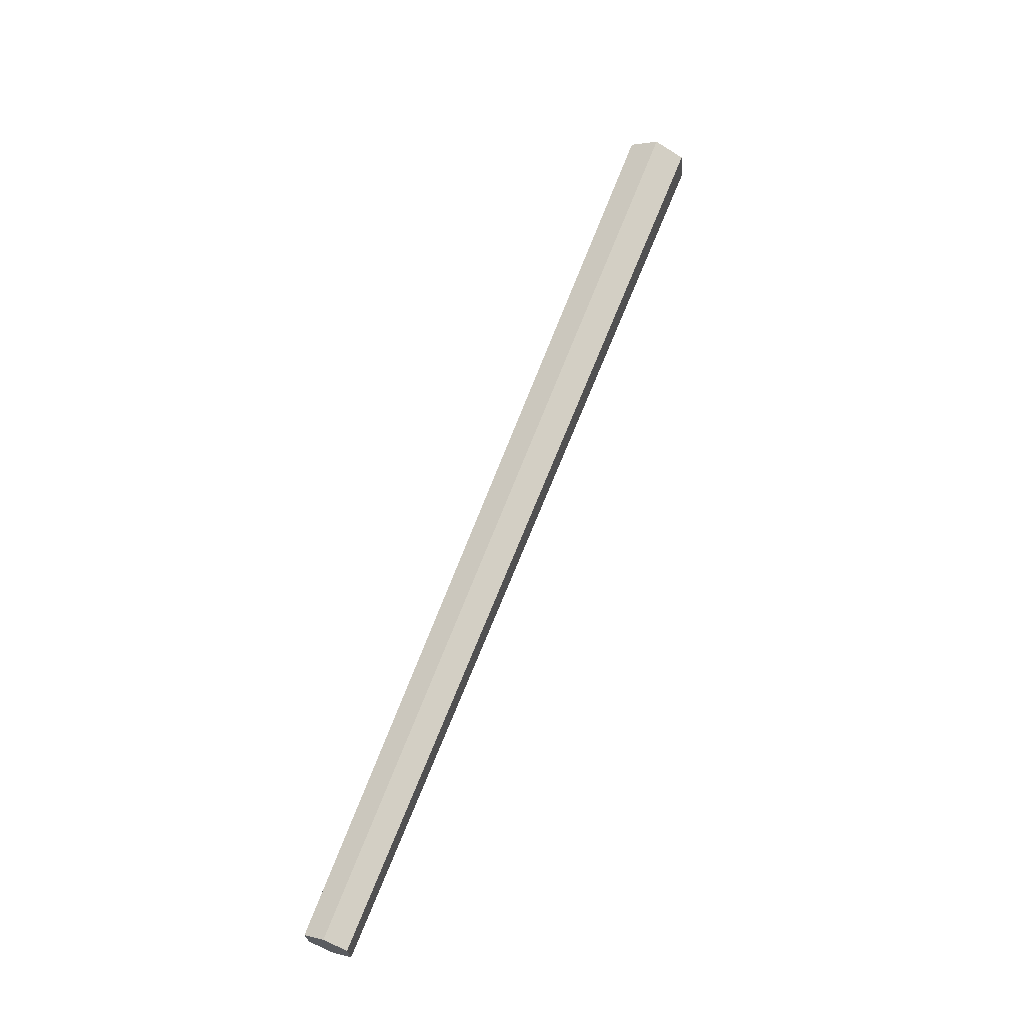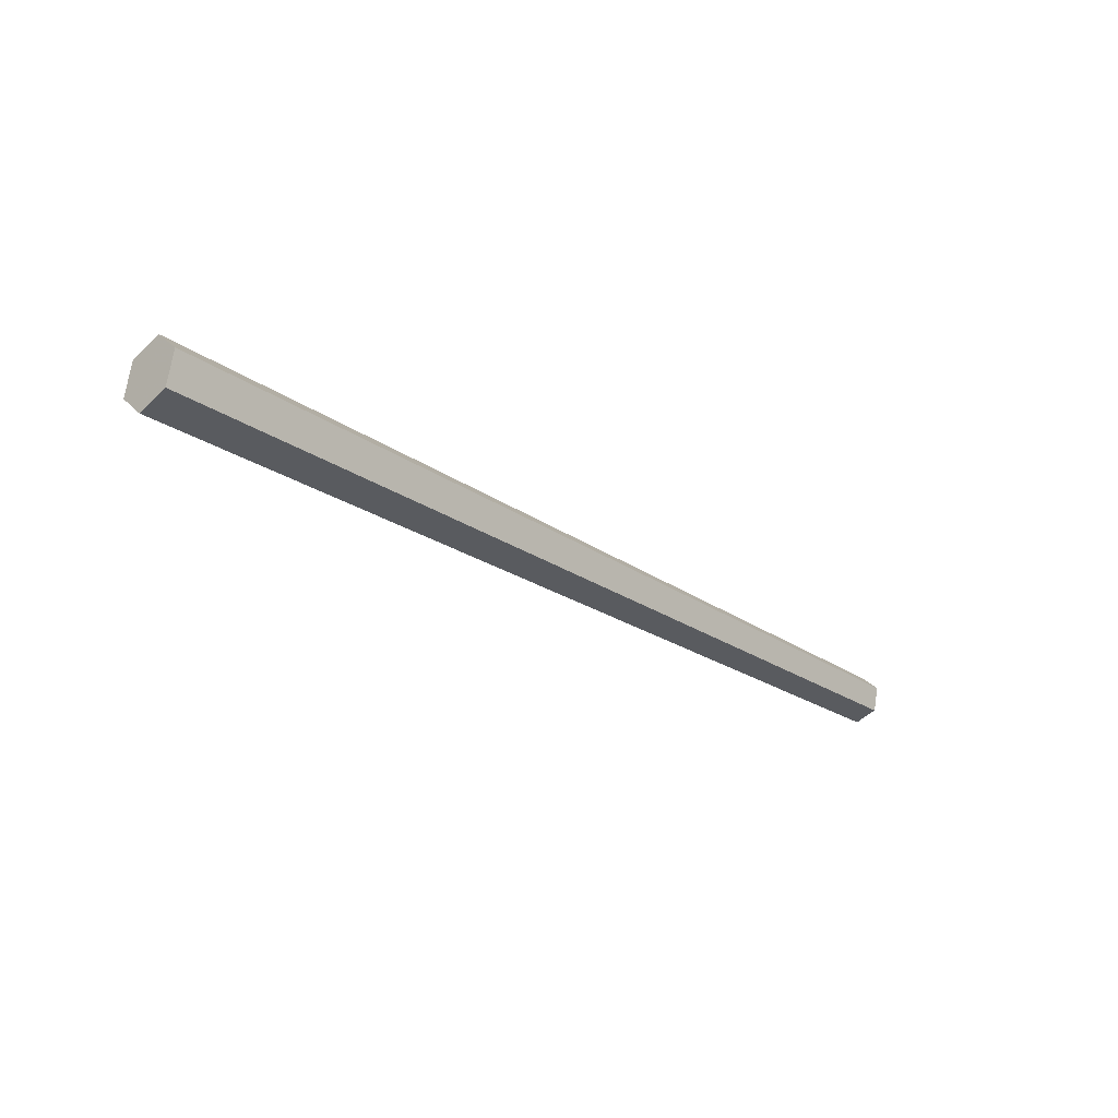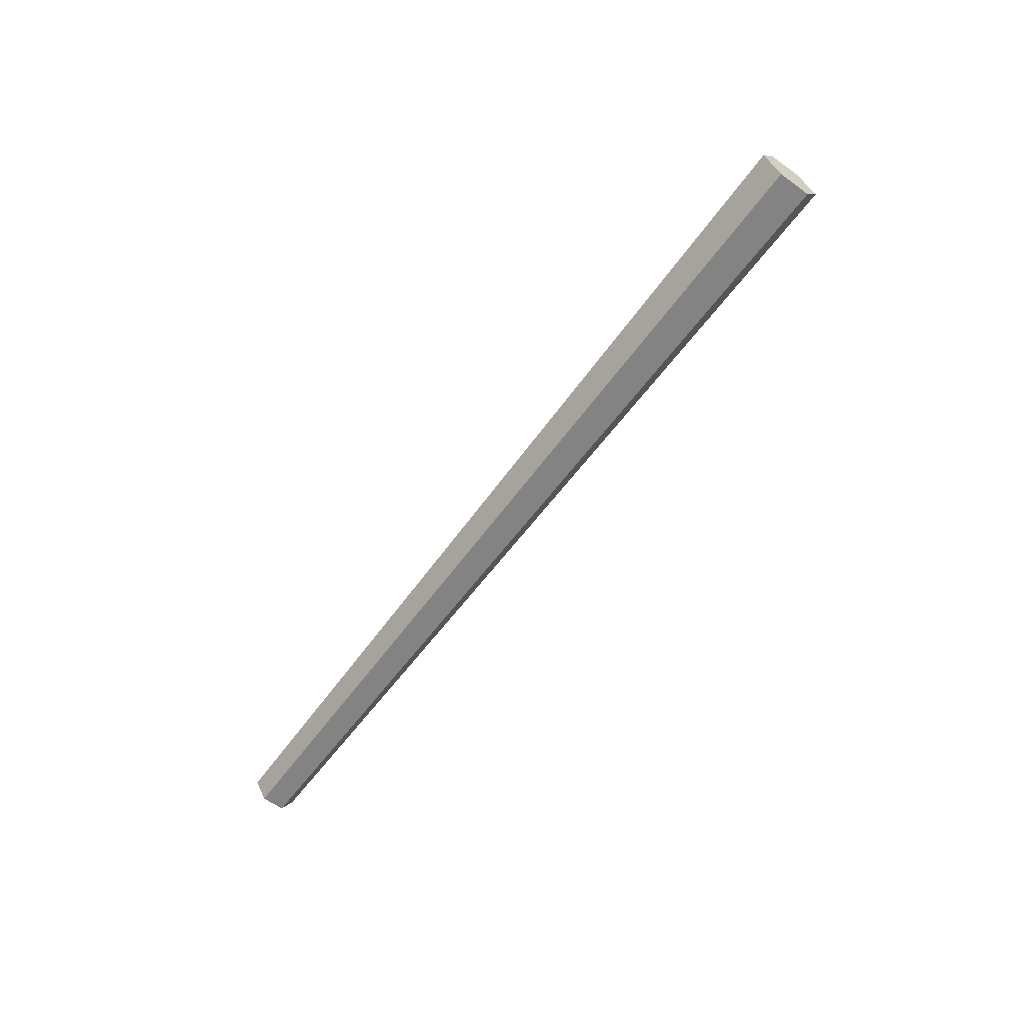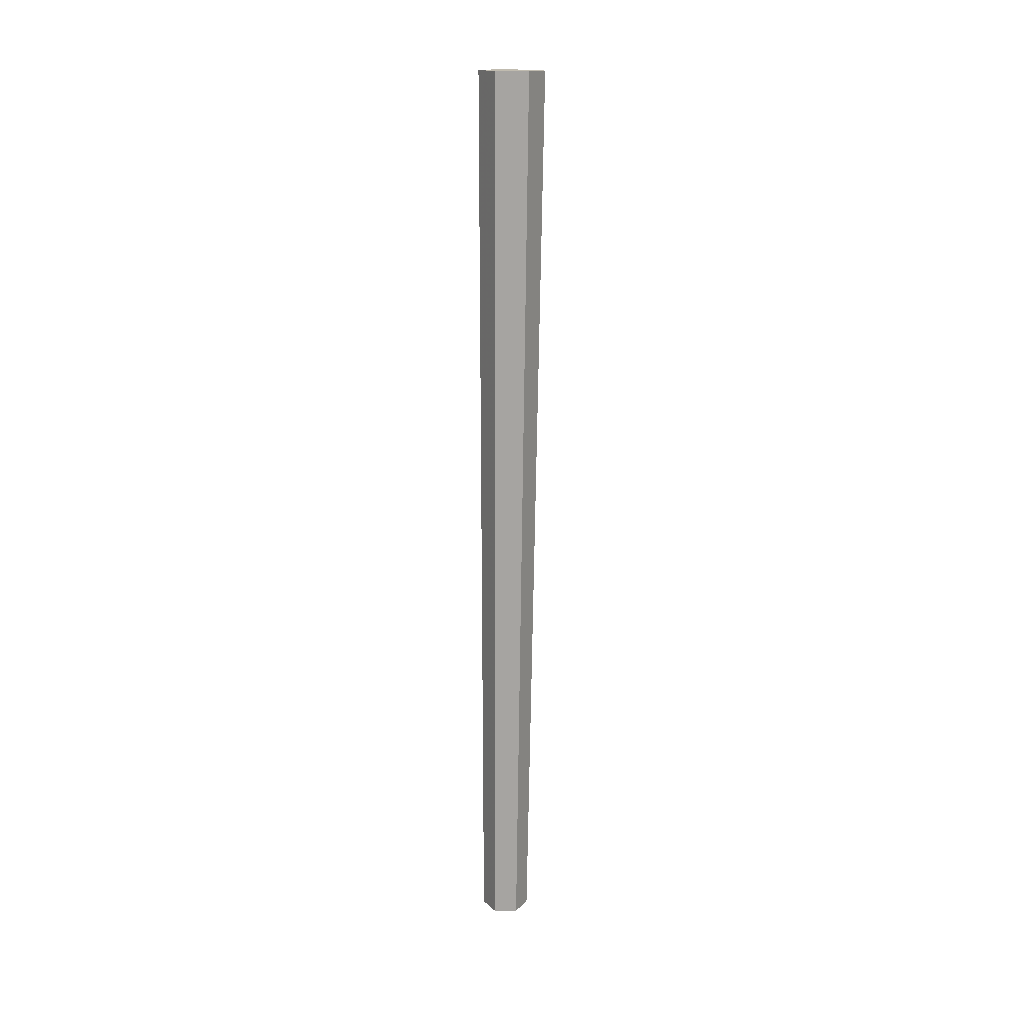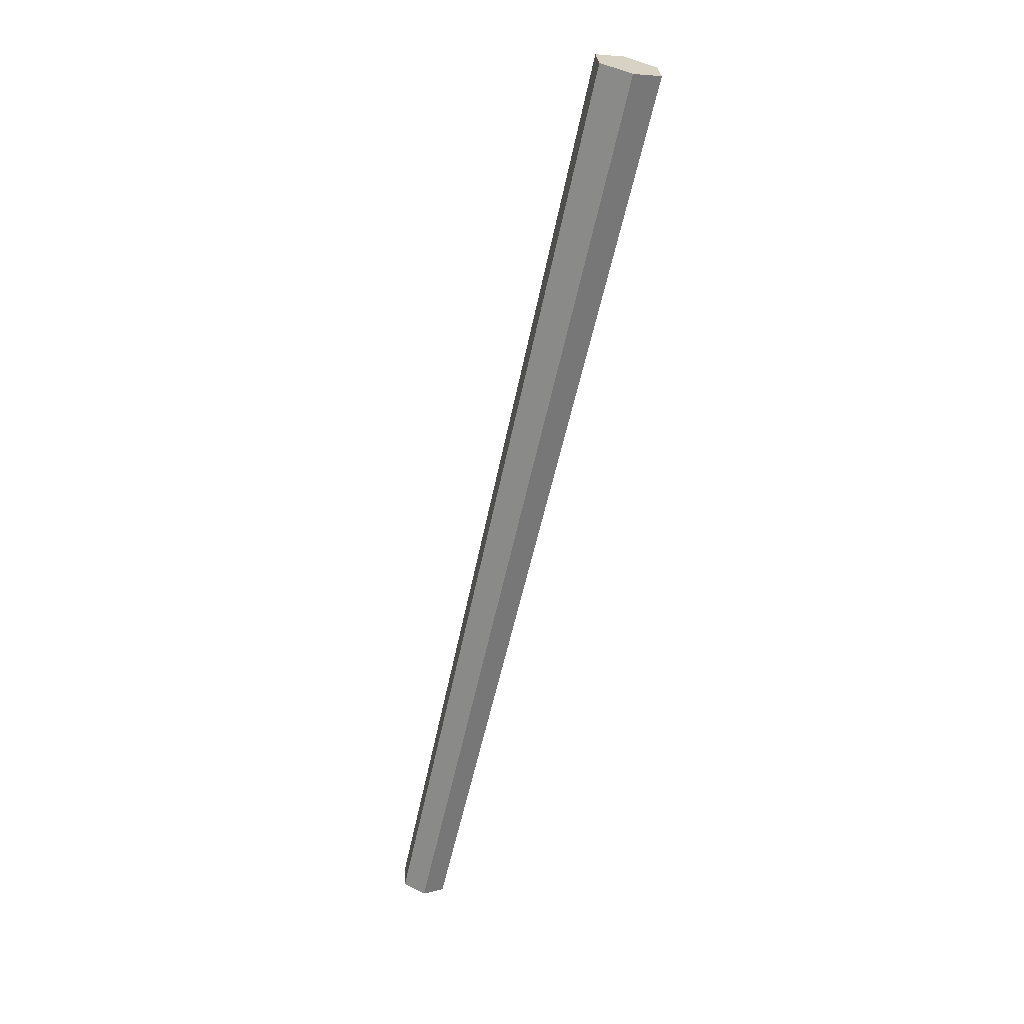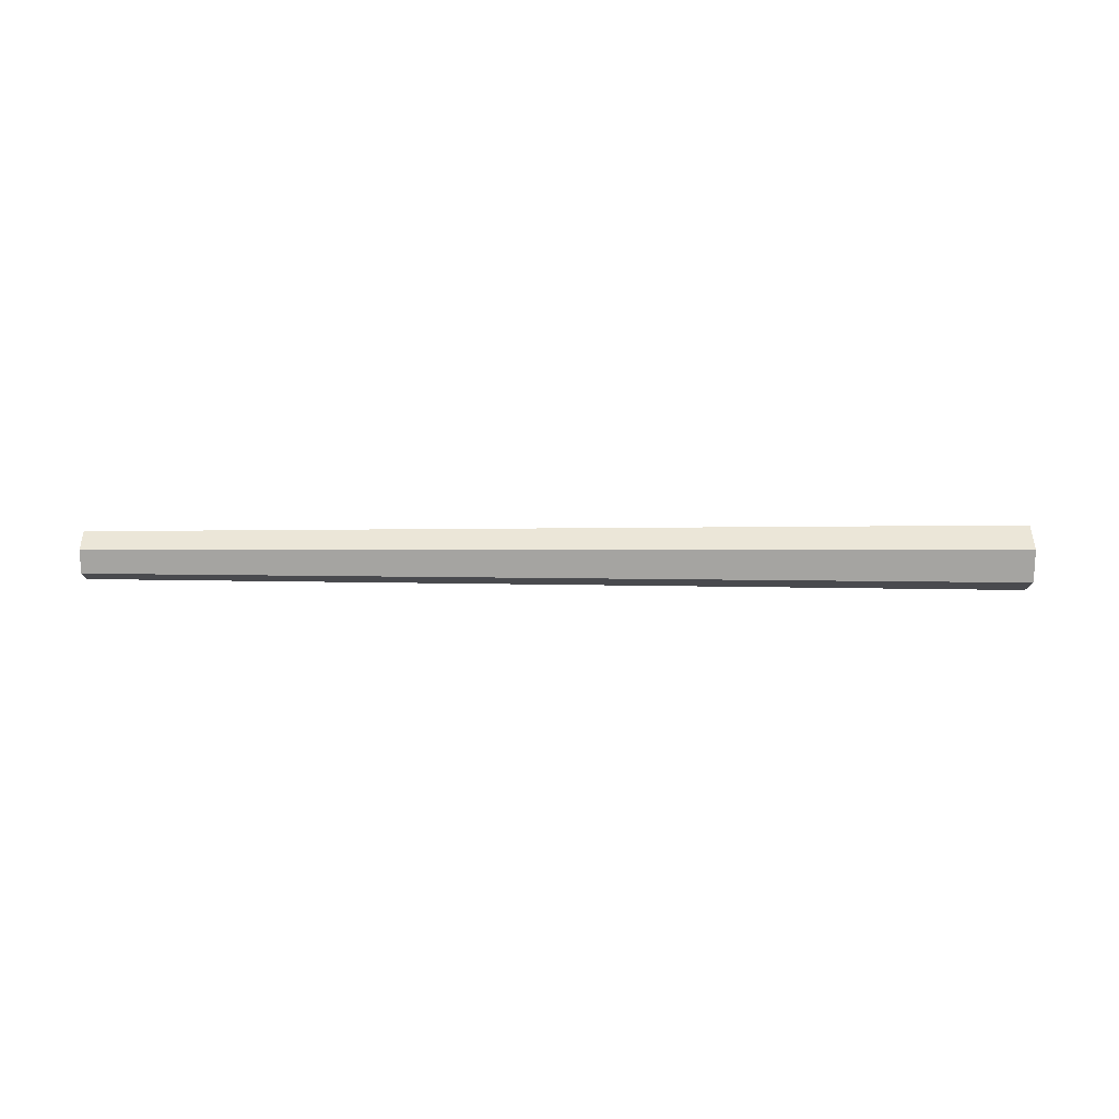
<metadata>
{"format":"obj","ext":"obj","renderer":"f3d","projection":"perspective","resolution":1024,"background":"white","views":[{"elev":50.1,"azim":111.0,"up":"+Z"},{"elev":-6.6,"azim":-45.1,"up":"+Z"},{"elev":-61.4,"azim":-112.4,"up":"+Y"},{"elev":-73.5,"azim":-76.5,"up":"+Y"},{"elev":-49.6,"azim":-103.5,"up":"+Z"},{"elev":-74.0,"azim":-166.3,"up":"+Y"}]}
</metadata>
<code>
o Cylinder
v -0.4775 -0.4714 0.08242
v 0.4593 -0.4782 -0.1411
v -0.4734 -0.5013 0.09963
v 0.4622 -0.5001 -0.1285
v -0.4651 -0.501 0.1333
v 0.4684 -0.4998 -0.1038
v -0.4607 -0.4707 0.1498
v 0.4716 -0.4777 -0.09175
v -0.4648 -0.4408 0.1326
v 0.4686 -0.4558 -0.1043
v -0.4732 -0.4412 0.09892
v 0.4624 -0.4561 -0.129
f 1 2 4 3
f 3 4 6 5
f 5 6 8 7
f 7 8 10 9
f 4 2 12 10 8 6
f 9 10 12 11
f 11 12 2 1
f 1 3 5 7 9 11

</code>
